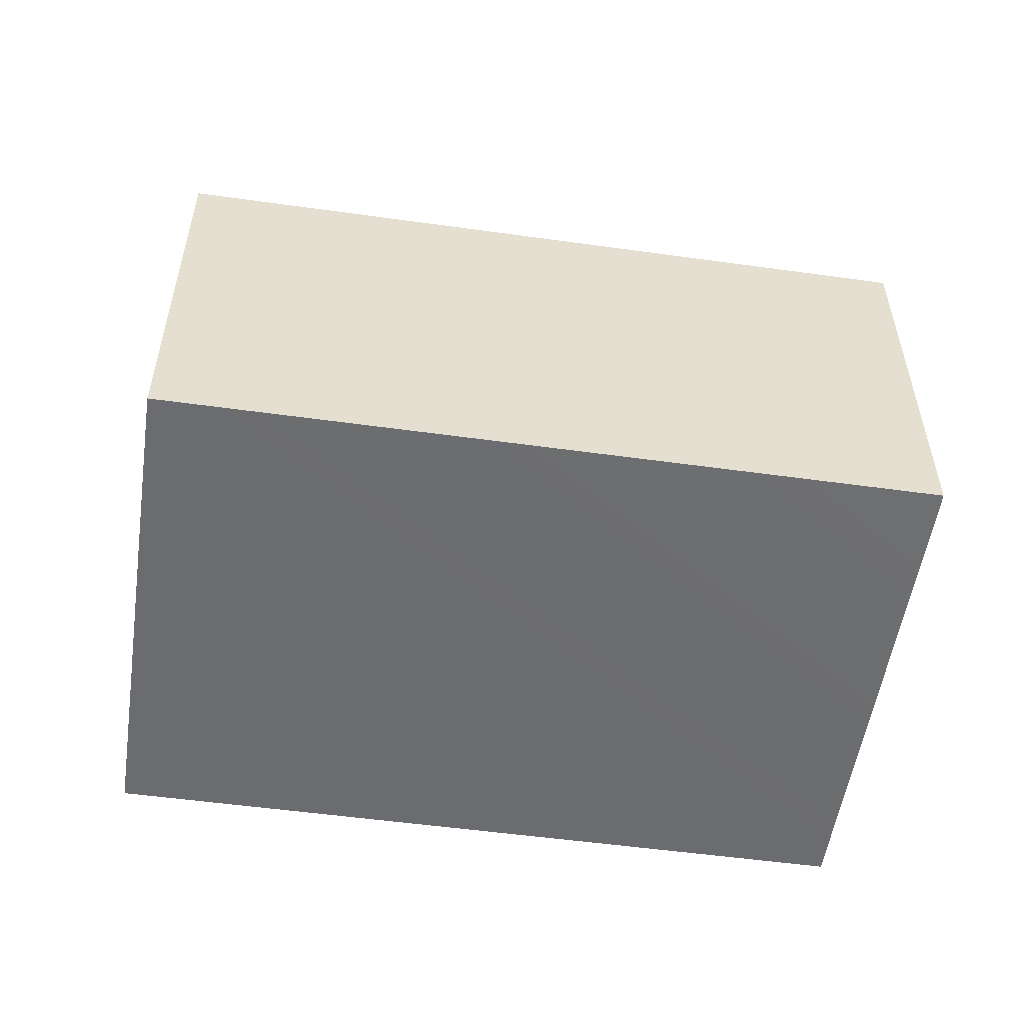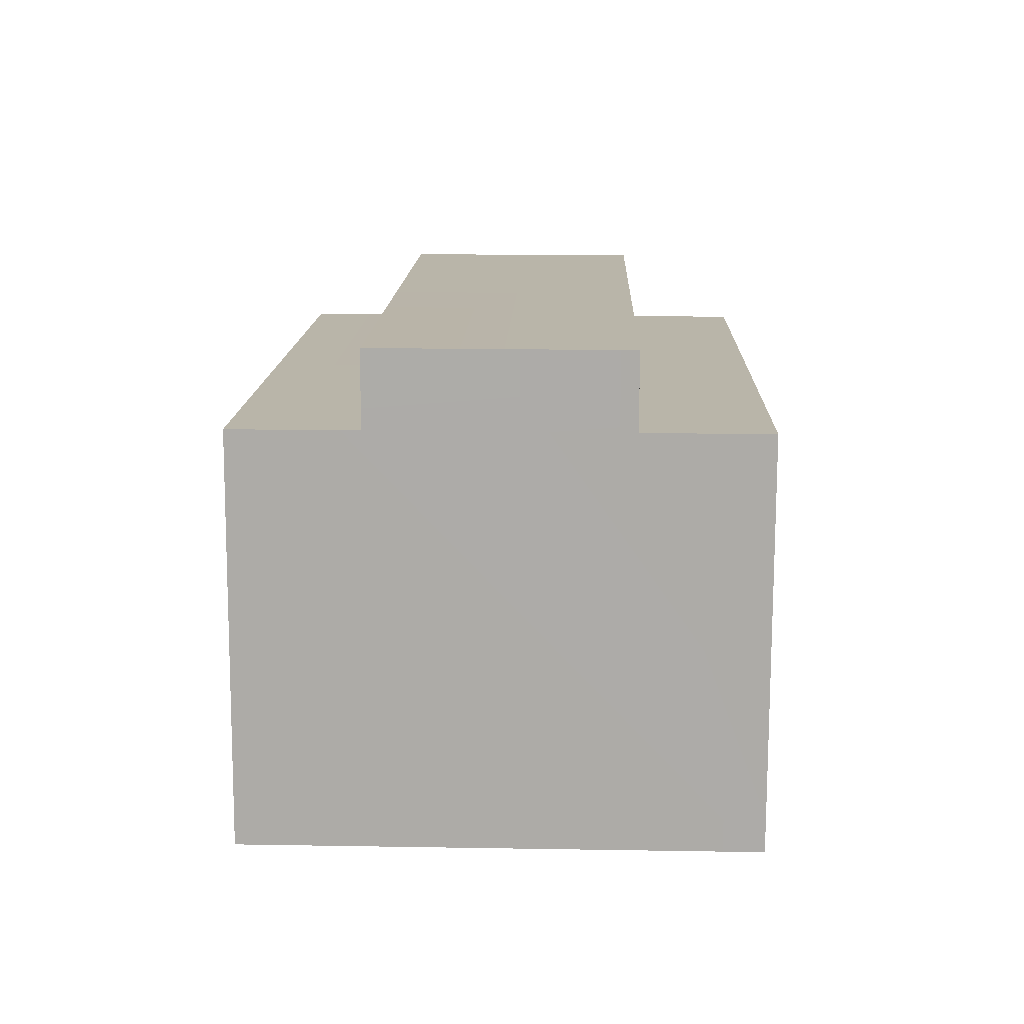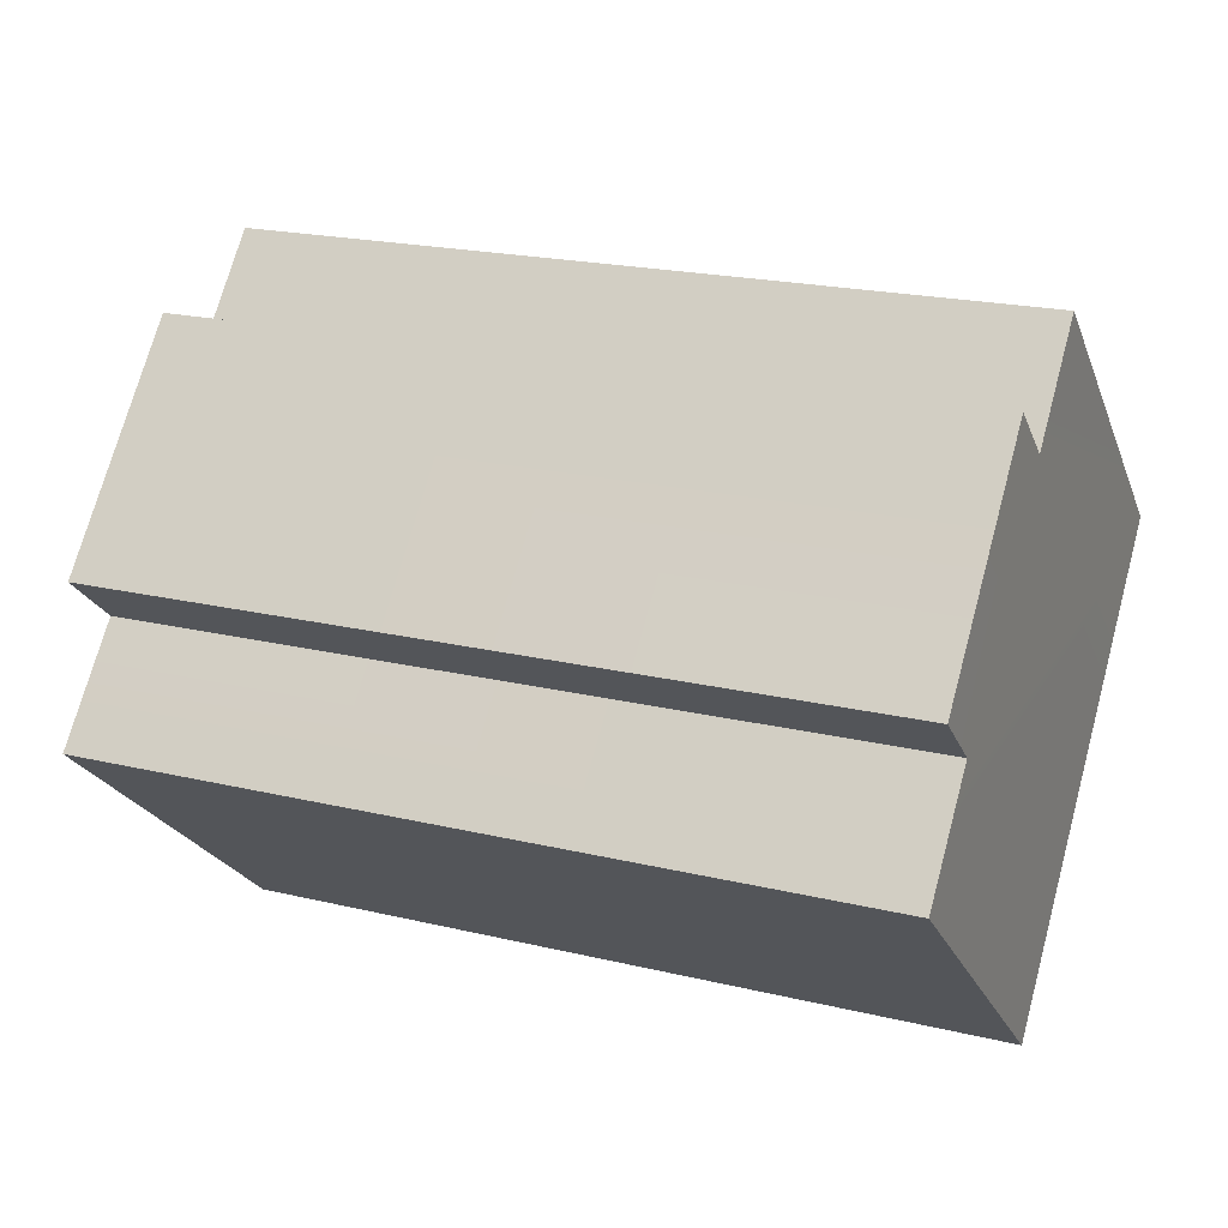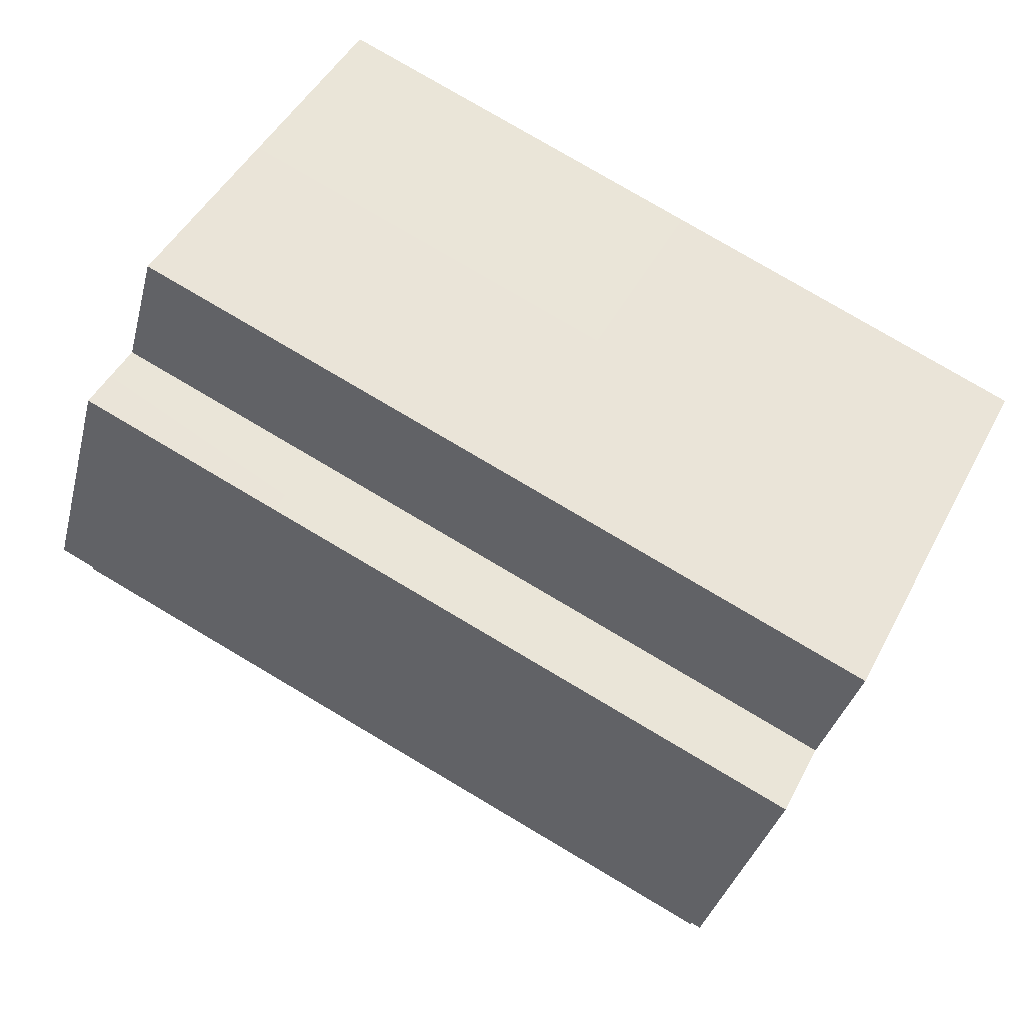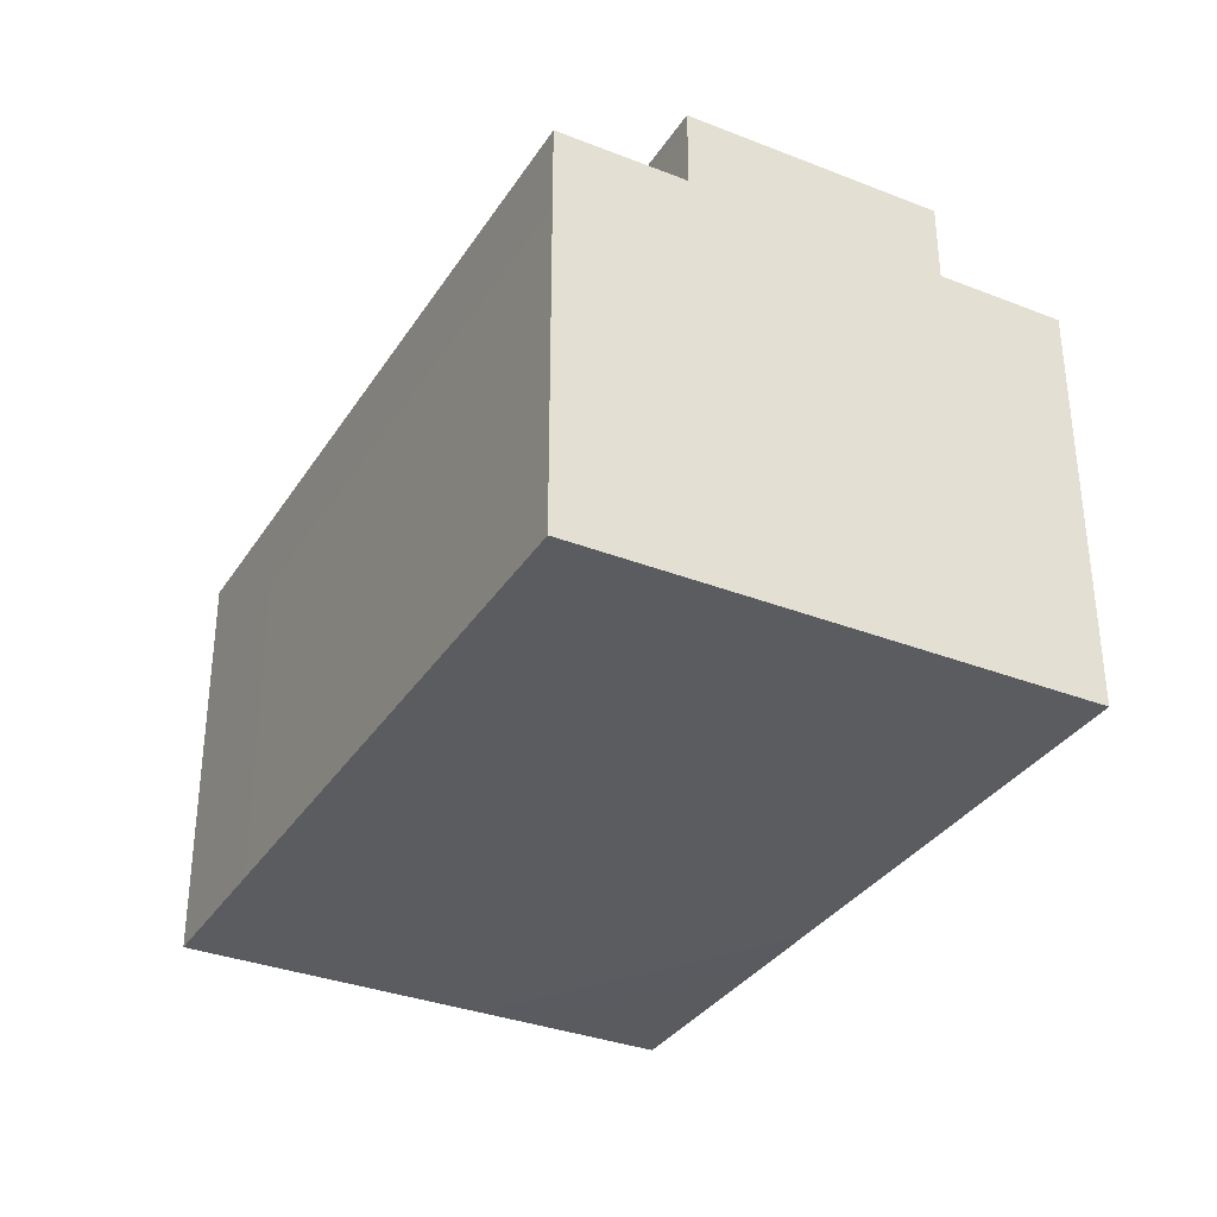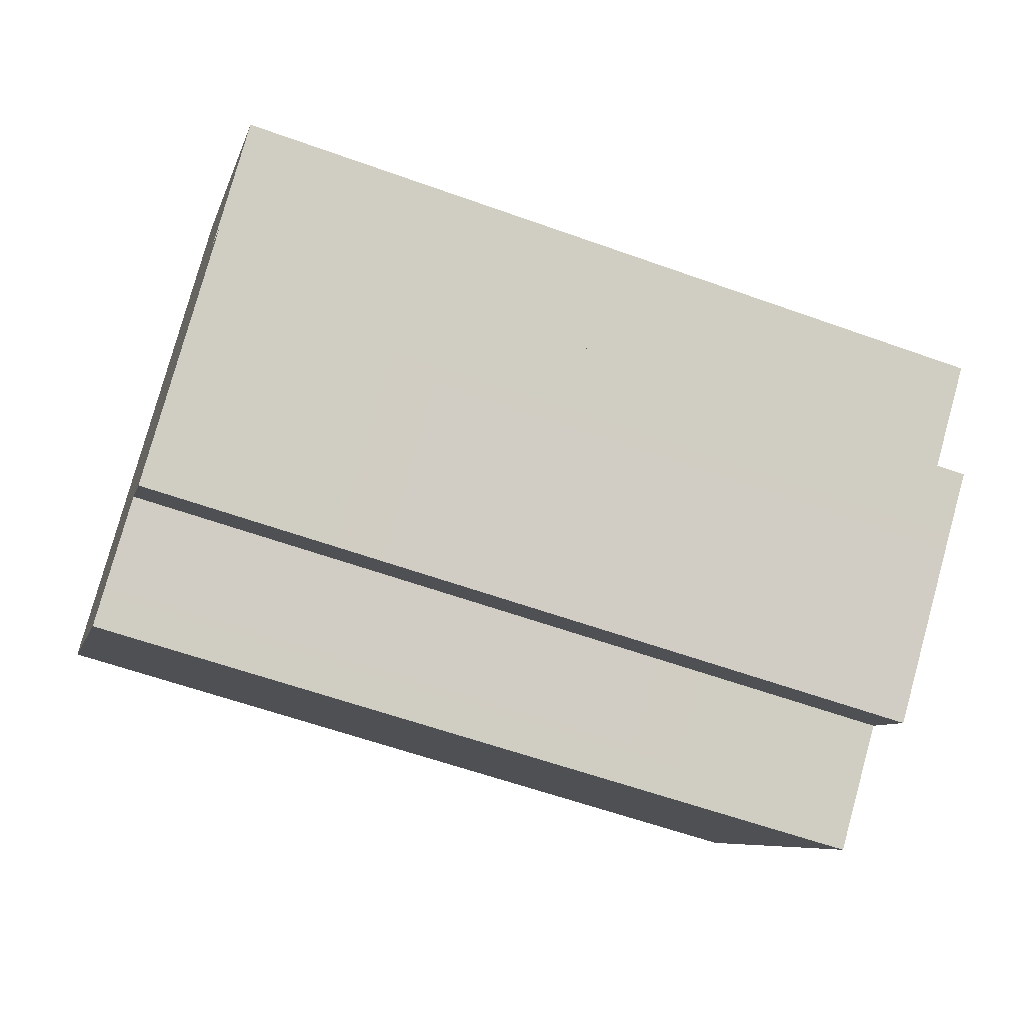
<metadata>
{"format":"obj","ext":"obj","renderer":"f3d","projection":"perspective","resolution":1024,"background":"white","views":[{"elev":-53.7,"azim":-24.4,"up":"+Z"},{"elev":13.4,"azim":75.9,"up":"+Z"},{"elev":-22.7,"azim":17.5,"up":"+Y"},{"elev":46.7,"azim":26.3,"up":"+Y"},{"elev":-34.0,"azim":-134.0,"up":"+Z"},{"elev":-7.2,"azim":-12.9,"up":"+Y"}]}
</metadata>
<code>
g islands_sniper_box07
v -0.5838 0.6847 -0.478
v -0.8586 -0.2744 0.325
v -0.8577 -0.2771 -0.475
v -0.7902 -0.03392 0.3242
v -0.7903 -0.0334 0.4742
v -0.6532 0.447 0.3227
v -0.6534 0.4475 0.4727
v -0.5847 0.6874 0.322
v 0.8588 0.2738 -0.475
v -0.8577 -0.2771 -0.475
v 0.5849 -0.6879 -0.472
v -0.5838 0.6847 -0.478
v 0.5849 -0.6879 -0.472
v -0.8586 -0.2744 0.325
v 0.584 -0.6852 0.328
v -0.8577 -0.2771 -0.475
v 0.584 -0.6852 0.328
v -0.7902 -0.03392 0.3242
v 0.6525 -0.4447 0.3273
v -0.8586 -0.2744 0.325
v 0.6523 -0.4442 0.4773
v -0.6534 0.4475 0.4727
v 0.7893 0.03665 0.4758
v -0.7903 -0.0334 0.4742
v 0.7894 0.03614 0.3258
v -0.5847 0.6874 0.322
v 0.8579 0.2766 0.325
v -0.6532 0.447 0.3227
v 0.8579 0.2766 0.325
v -0.5838 0.6847 -0.478
v 0.8588 0.2738 -0.475
v -0.5847 0.6874 0.322
v 0.8588 0.2738 -0.475
v 0.7894 0.03614 0.3258
v 0.8579 0.2766 0.325
v 0.6525 -0.4447 0.3273
v 0.6523 -0.4442 0.4773
v 0.7893 0.03665 0.4758
v 0.584 -0.6852 0.328
v 0.5849 -0.6879 -0.472
v 0.7894 0.03614 0.3258
v -0.6534 0.4475 0.4727
v -0.6532 0.447 0.3227
v 0.7893 0.03665 0.4758
v -0.7902 -0.03392 0.3242
v 0.6523 -0.4442 0.4773
v 0.6525 -0.4447 0.3273
v -0.7903 -0.0334 0.4742
g islands_sniper_box07_0
f 3 2 1
f 2 4 1
f 4 5 1
f 5 6 1
f 7 6 5
f 6 8 1
f 11 10 9
f 12 9 10
f 15 14 13
f 16 13 14
f 19 18 17
f 20 17 18
f 23 22 21
f 24 21 22
f 27 26 25
f 28 25 26
f 31 30 29
f 32 29 30
f 35 34 33
f 34 36 33
f 37 36 34
f 38 37 34
f 36 39 33
f 39 40 33
f 43 42 41
f 44 41 42
f 47 46 45
f 48 45 46

</code>
